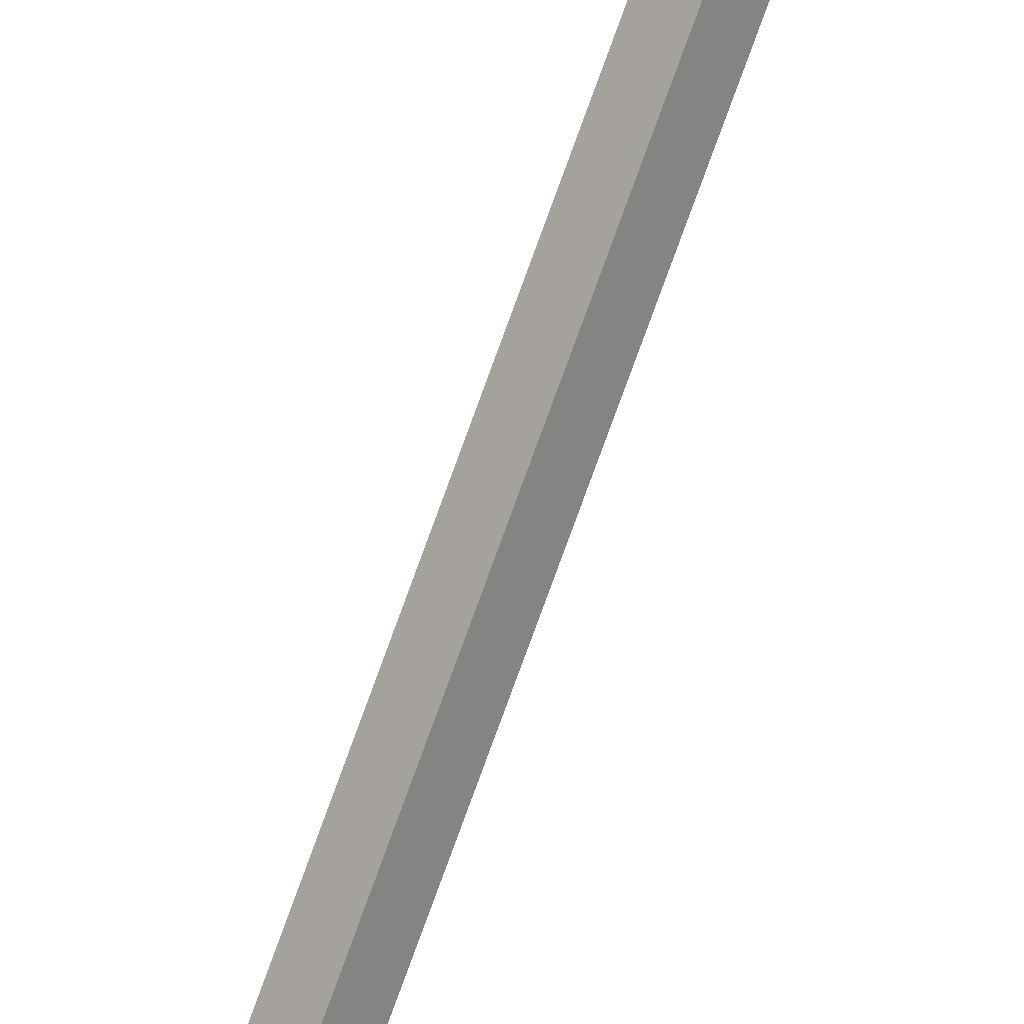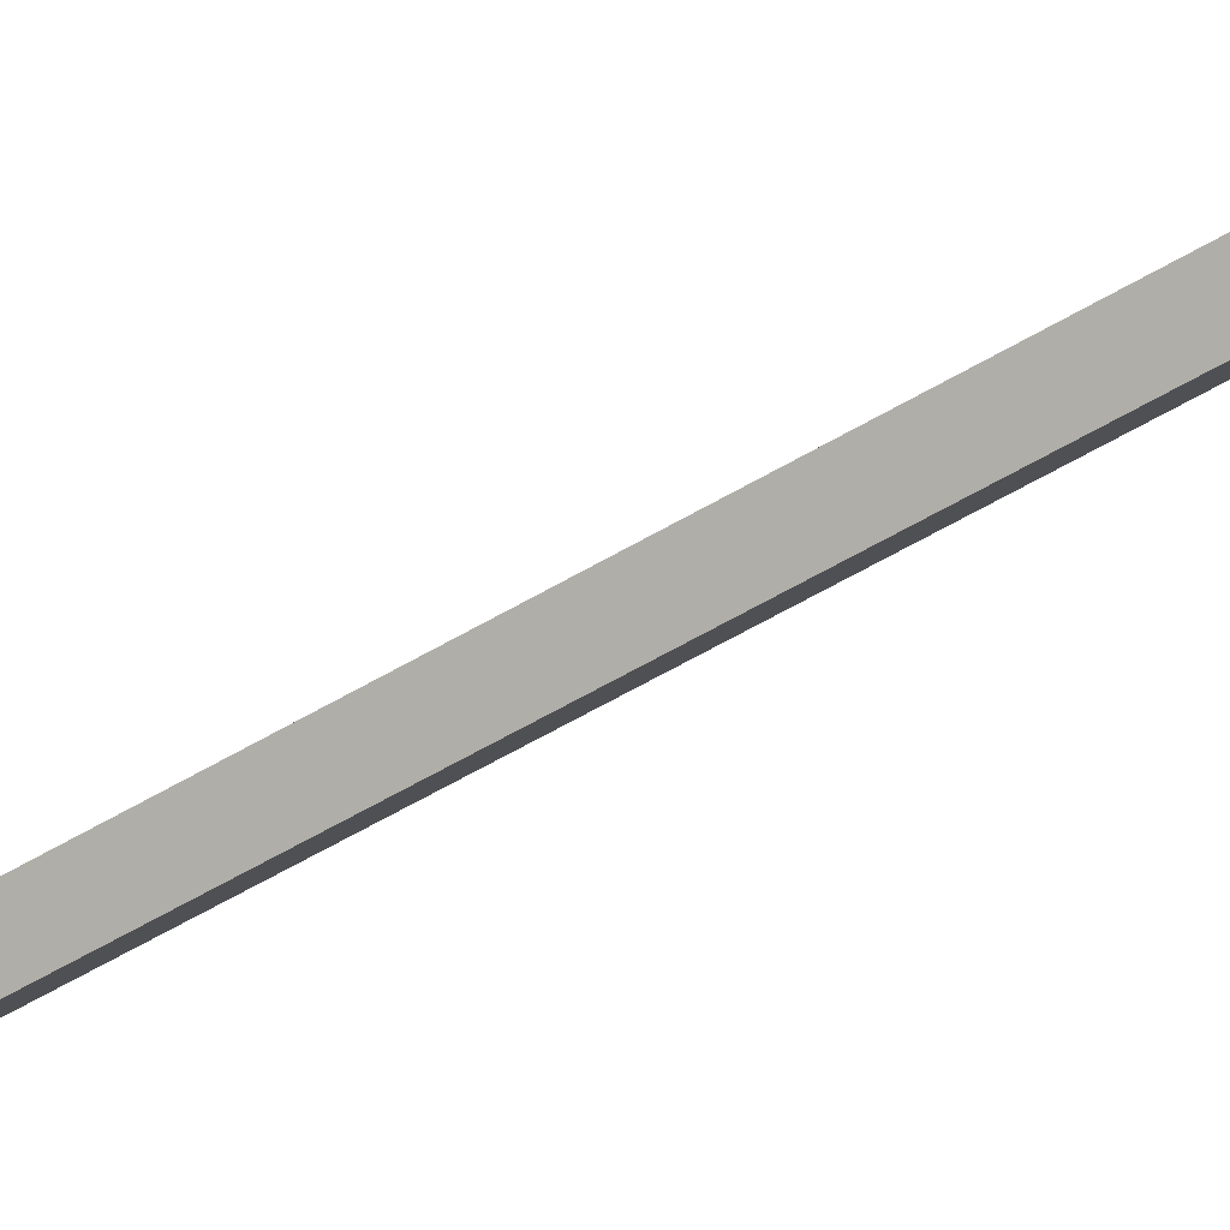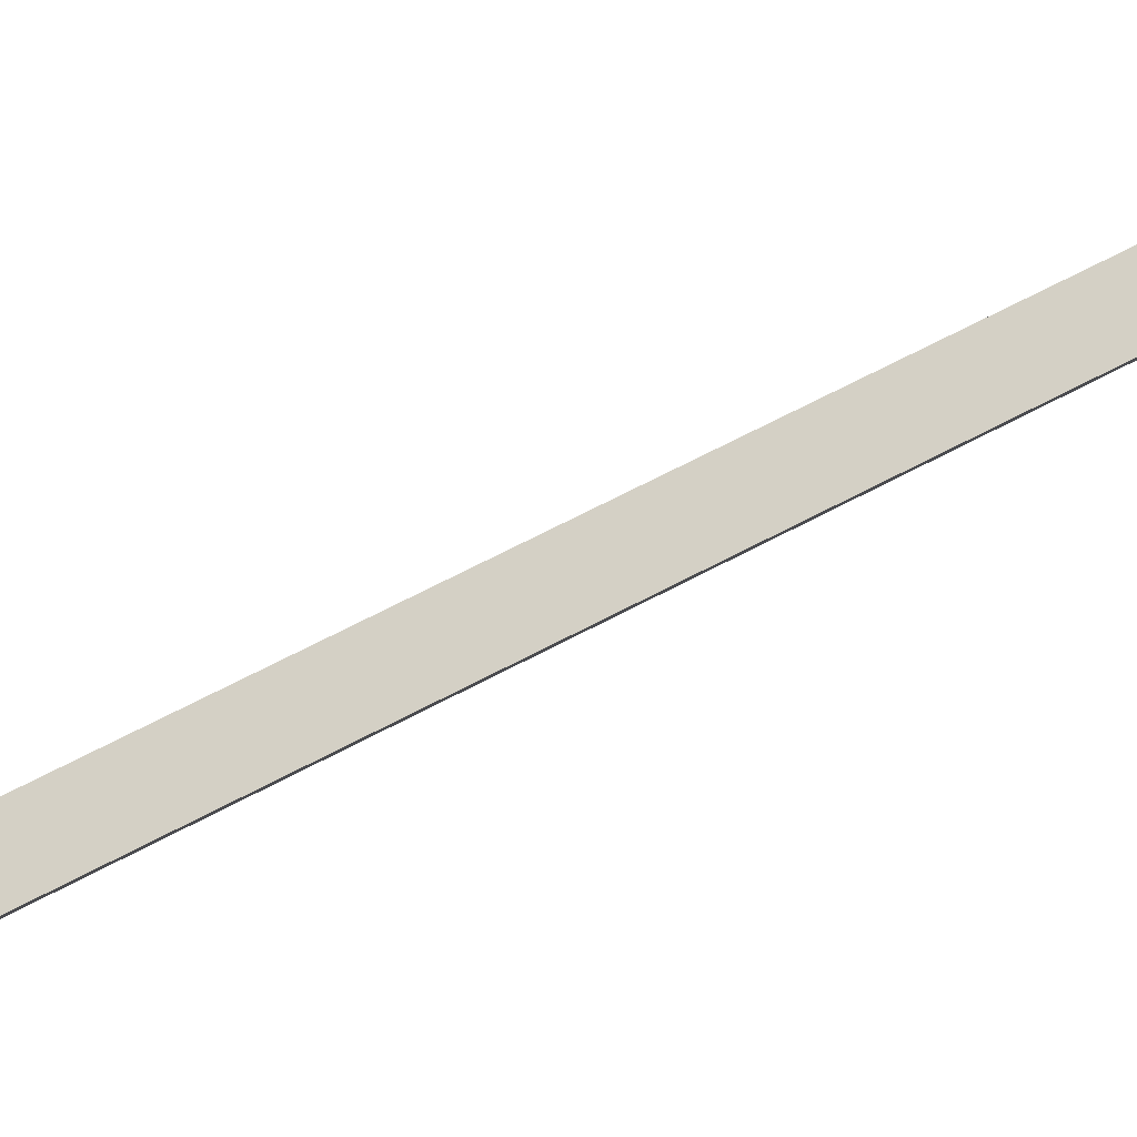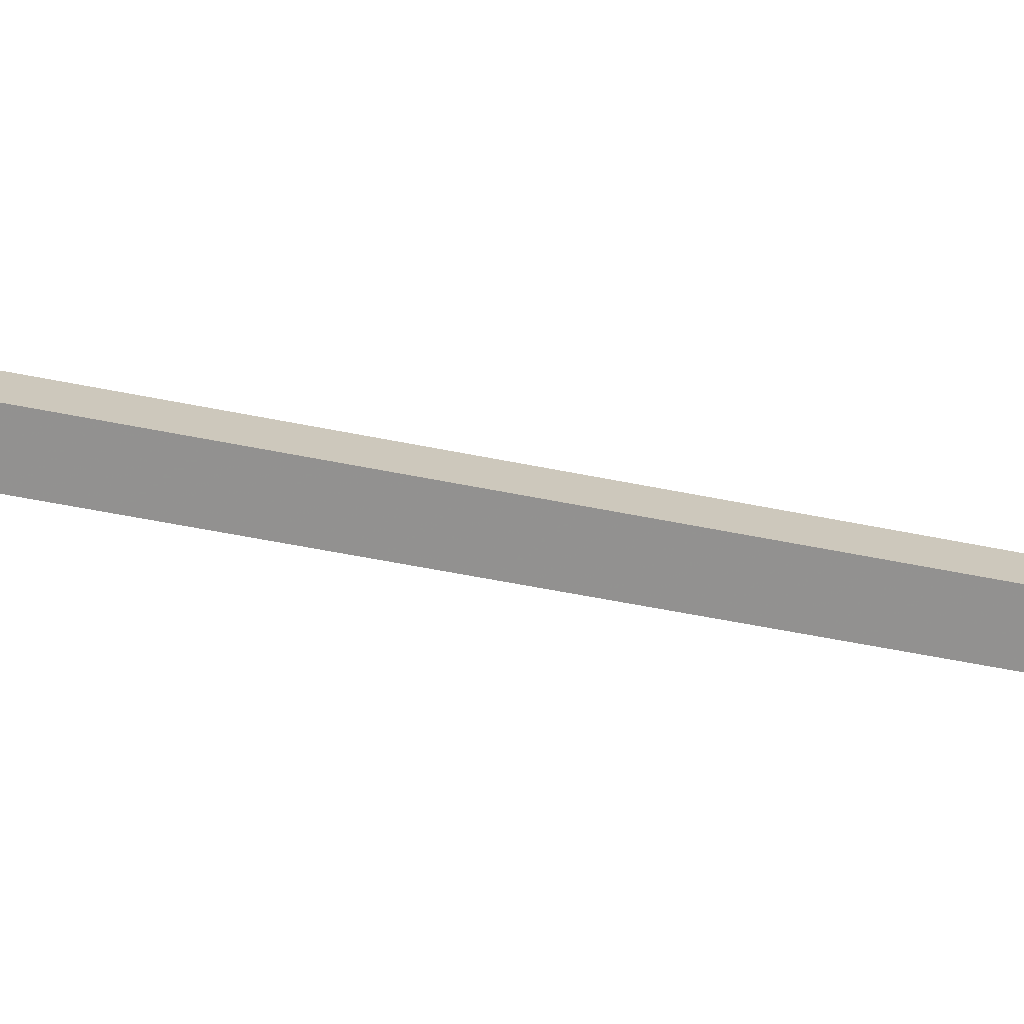
<metadata>
{"format":"obj","ext":"obj","renderer":"f3d","projection":"perspective","resolution":1024,"background":"white","views":[{"elev":-79.3,"azim":159.8,"up":"+Y"},{"elev":-49.4,"azim":-55.5,"up":"+Y"},{"elev":36.7,"azim":50.8,"up":"+Y"},{"elev":-24.4,"azim":-113.0,"up":"+Y"}]}
</metadata>
<code>
g gongjiashou_jian01
v 0.02005 -2.256 -12.45
v 0.03248 -2.355 -18.02
v -0.005604 0.1025 -15.99
v -0.01591 0.08918 -10.71
v -0.0451 2.443 -12.44
v -0.0358 2.57 -18.01
v 0.005415 -0.7746 16.55
v 0.6919 0.01556 16.61
v 0.6871 0.009405 19.05
v 0.0276 -2.168 15.1
v 0.01904 -2.113 19.03
v -0.01744 -0.009506 22.71
v 0.008724 -0.7703 14.85
v 0.6953 0.02 14.85
v -0.002101 0.01033 14.85
v -0.01623 0.7866 16.55
v -0.03277 2.187 15.11
v -0.03955 2.113 19.04
v -0.01292 0.7909 14.85
v -0.7077 -0.009928 19.05
v -0.703 -0.003773 16.61
v -0.6995 0.000666 14.85
v 0.4587 0.01335 16.2
v -0.01116 0.4703 16.2
v -0.4681 0.000501 16.2
v 0.001689 -0.4565 16.2
v 0.5262 0.1006 -18.36
v 0.06916 -0.3693 -18.37
v -0.4006 0.08776 -18.37
v 0.05631 0.5575 -18.36
v 0.05485 -0.3878 -11.04
v 0.5119 0.0821 -11.03
v -0.4149 0.06925 -11.04
v 0.042 0.539 -11.03
f 1 2 3
f 1 3 4
f 5 3 6
f 5 4 3
f 7 8 9
f 7 9 10
f 11 9 12
f 8 7 13
f 13 14 8
f 9 11 10
f 14 13 15
f 16 9 8
f 16 17 9
f 18 12 9
f 8 14 19
f 19 16 8
f 9 17 18
f 14 15 19
f 7 20 21
f 7 10 20
f 11 12 20
f 21 22 13
f 13 7 21
f 20 10 11
f 22 15 13
f 16 21 20
f 16 20 17
f 18 20 12
f 21 16 19
f 19 22 21
f 20 18 17
f 22 19 15
f 23 24 25
f 25 26 23
f 27 28 29
f 29 30 27
f 26 31 32
f 32 23 26
f 25 33 31
f 31 26 25
f 24 34 33
f 33 25 24
f 23 32 34
f 34 24 23
f 28 27 32
f 32 31 28
f 29 28 31
f 31 33 29
f 30 29 33
f 33 34 30
f 27 30 34
f 34 32 27

</code>
